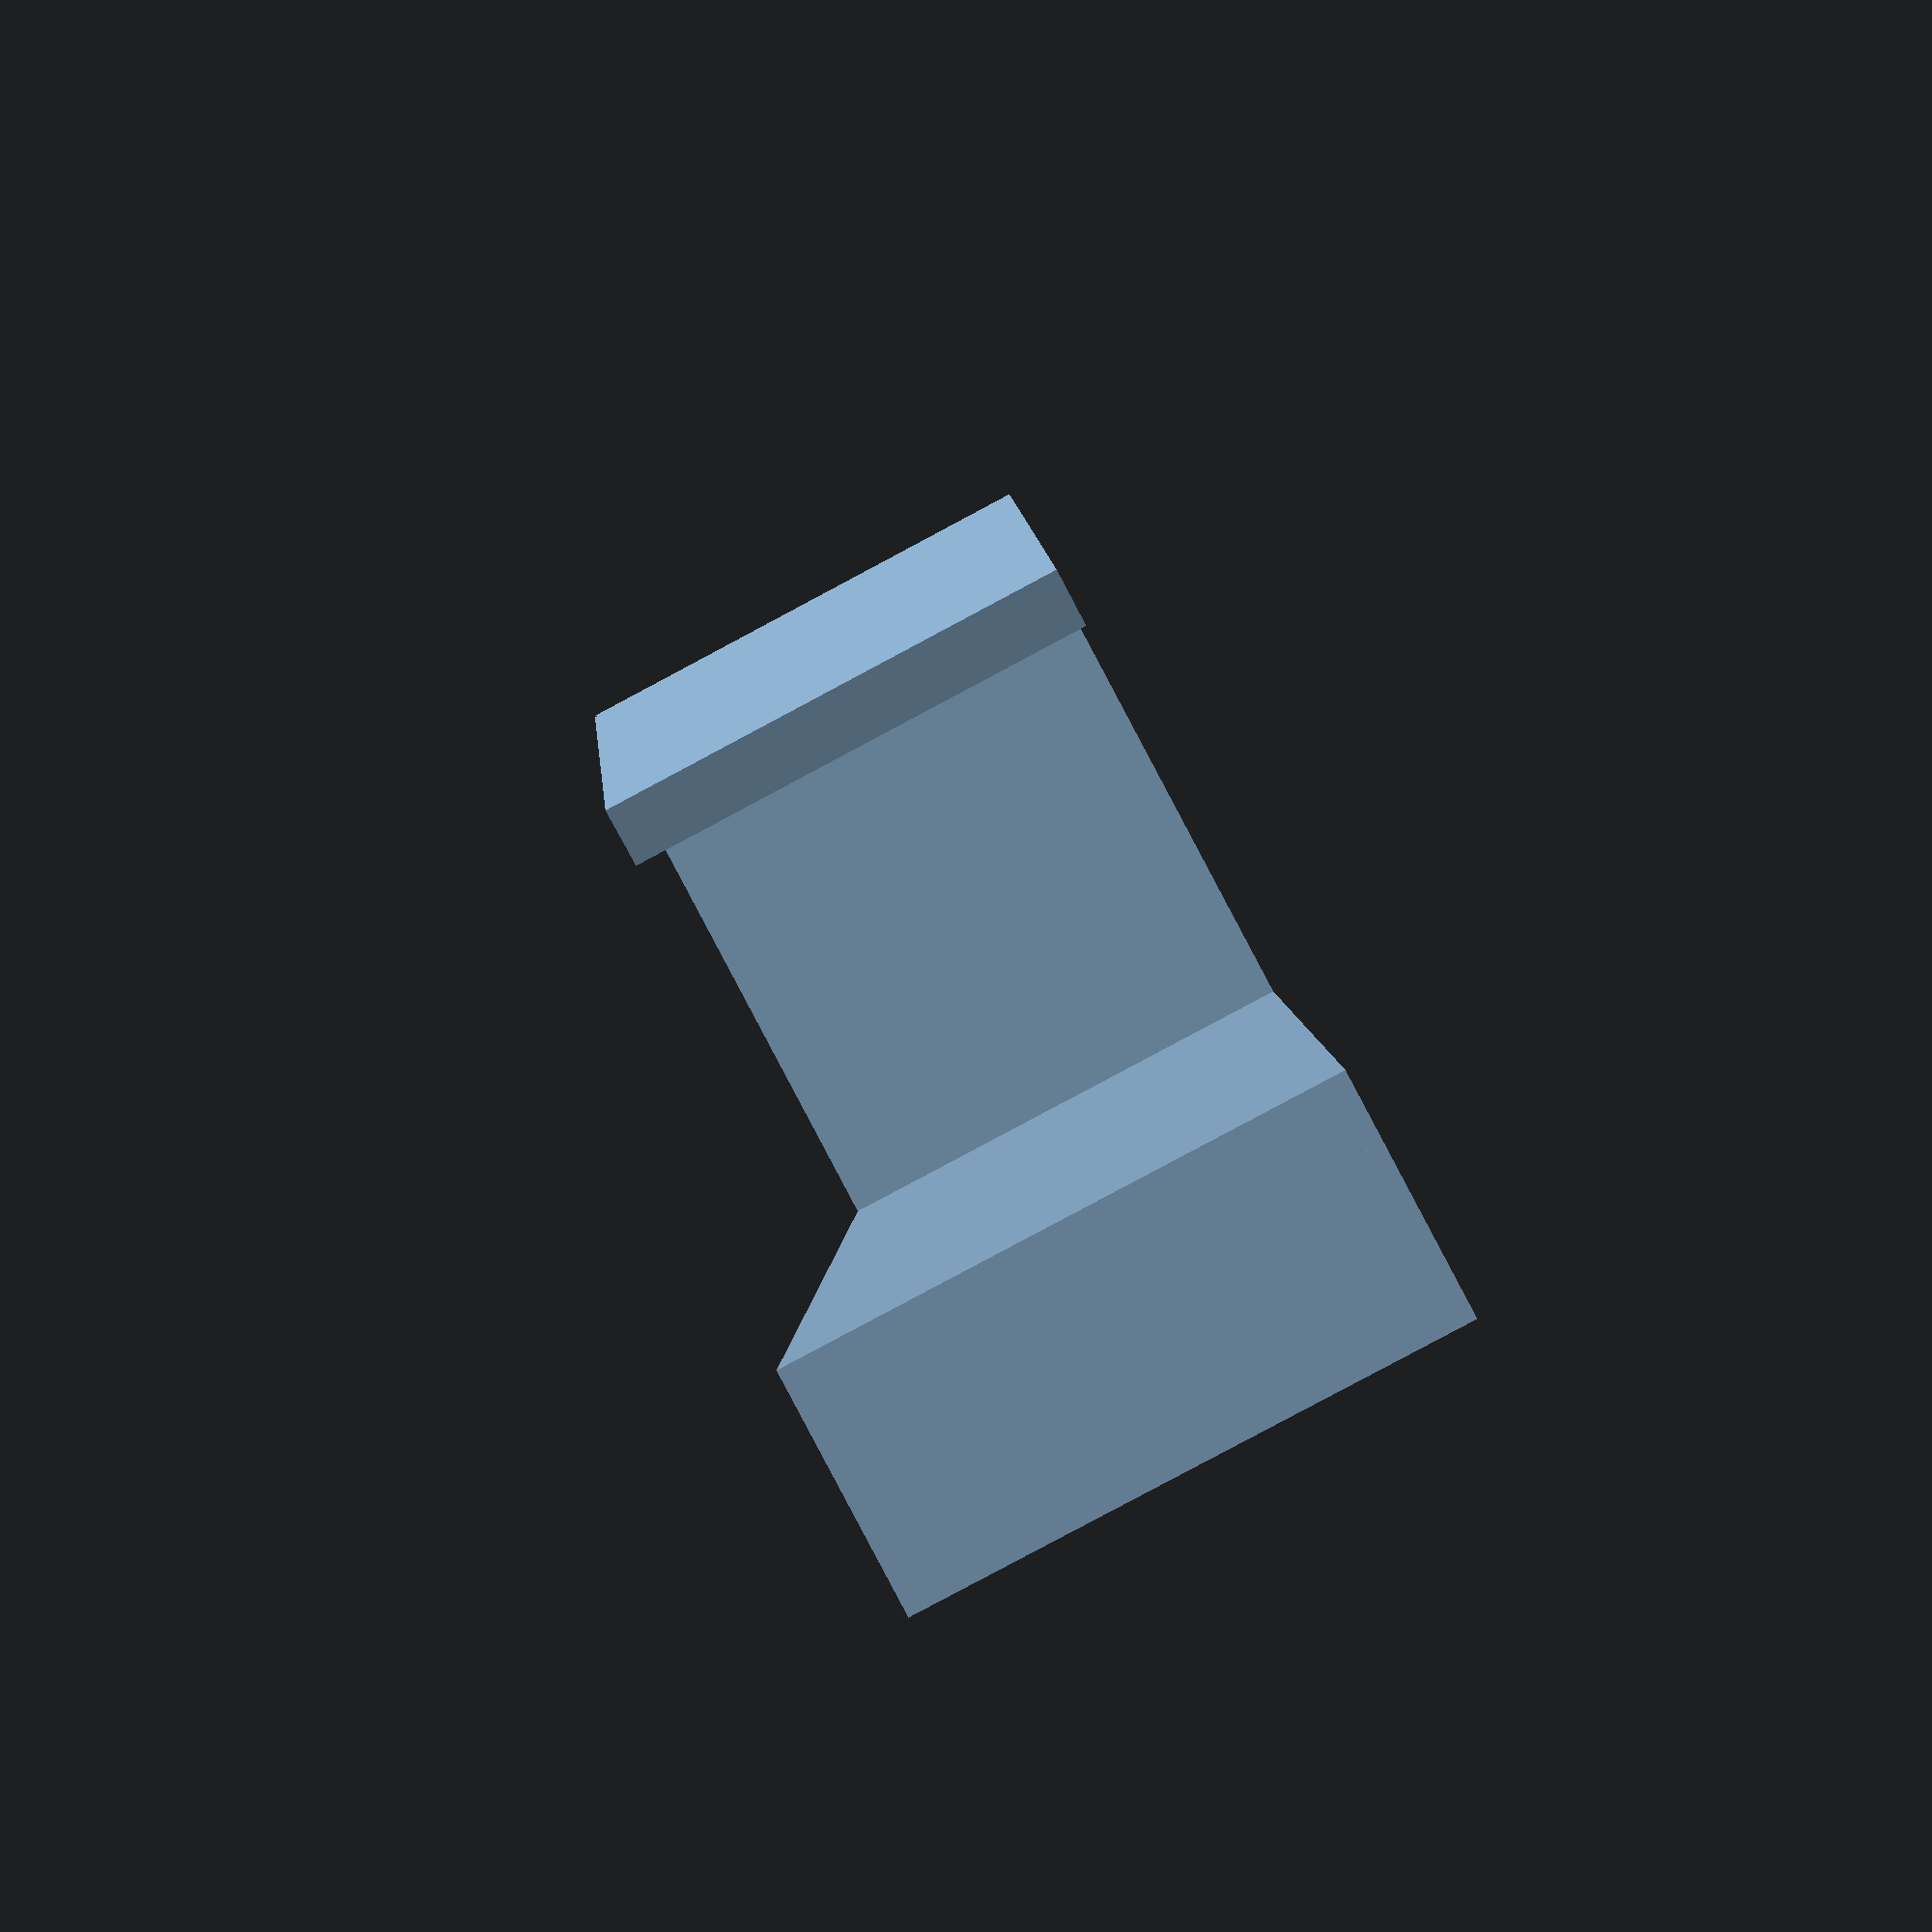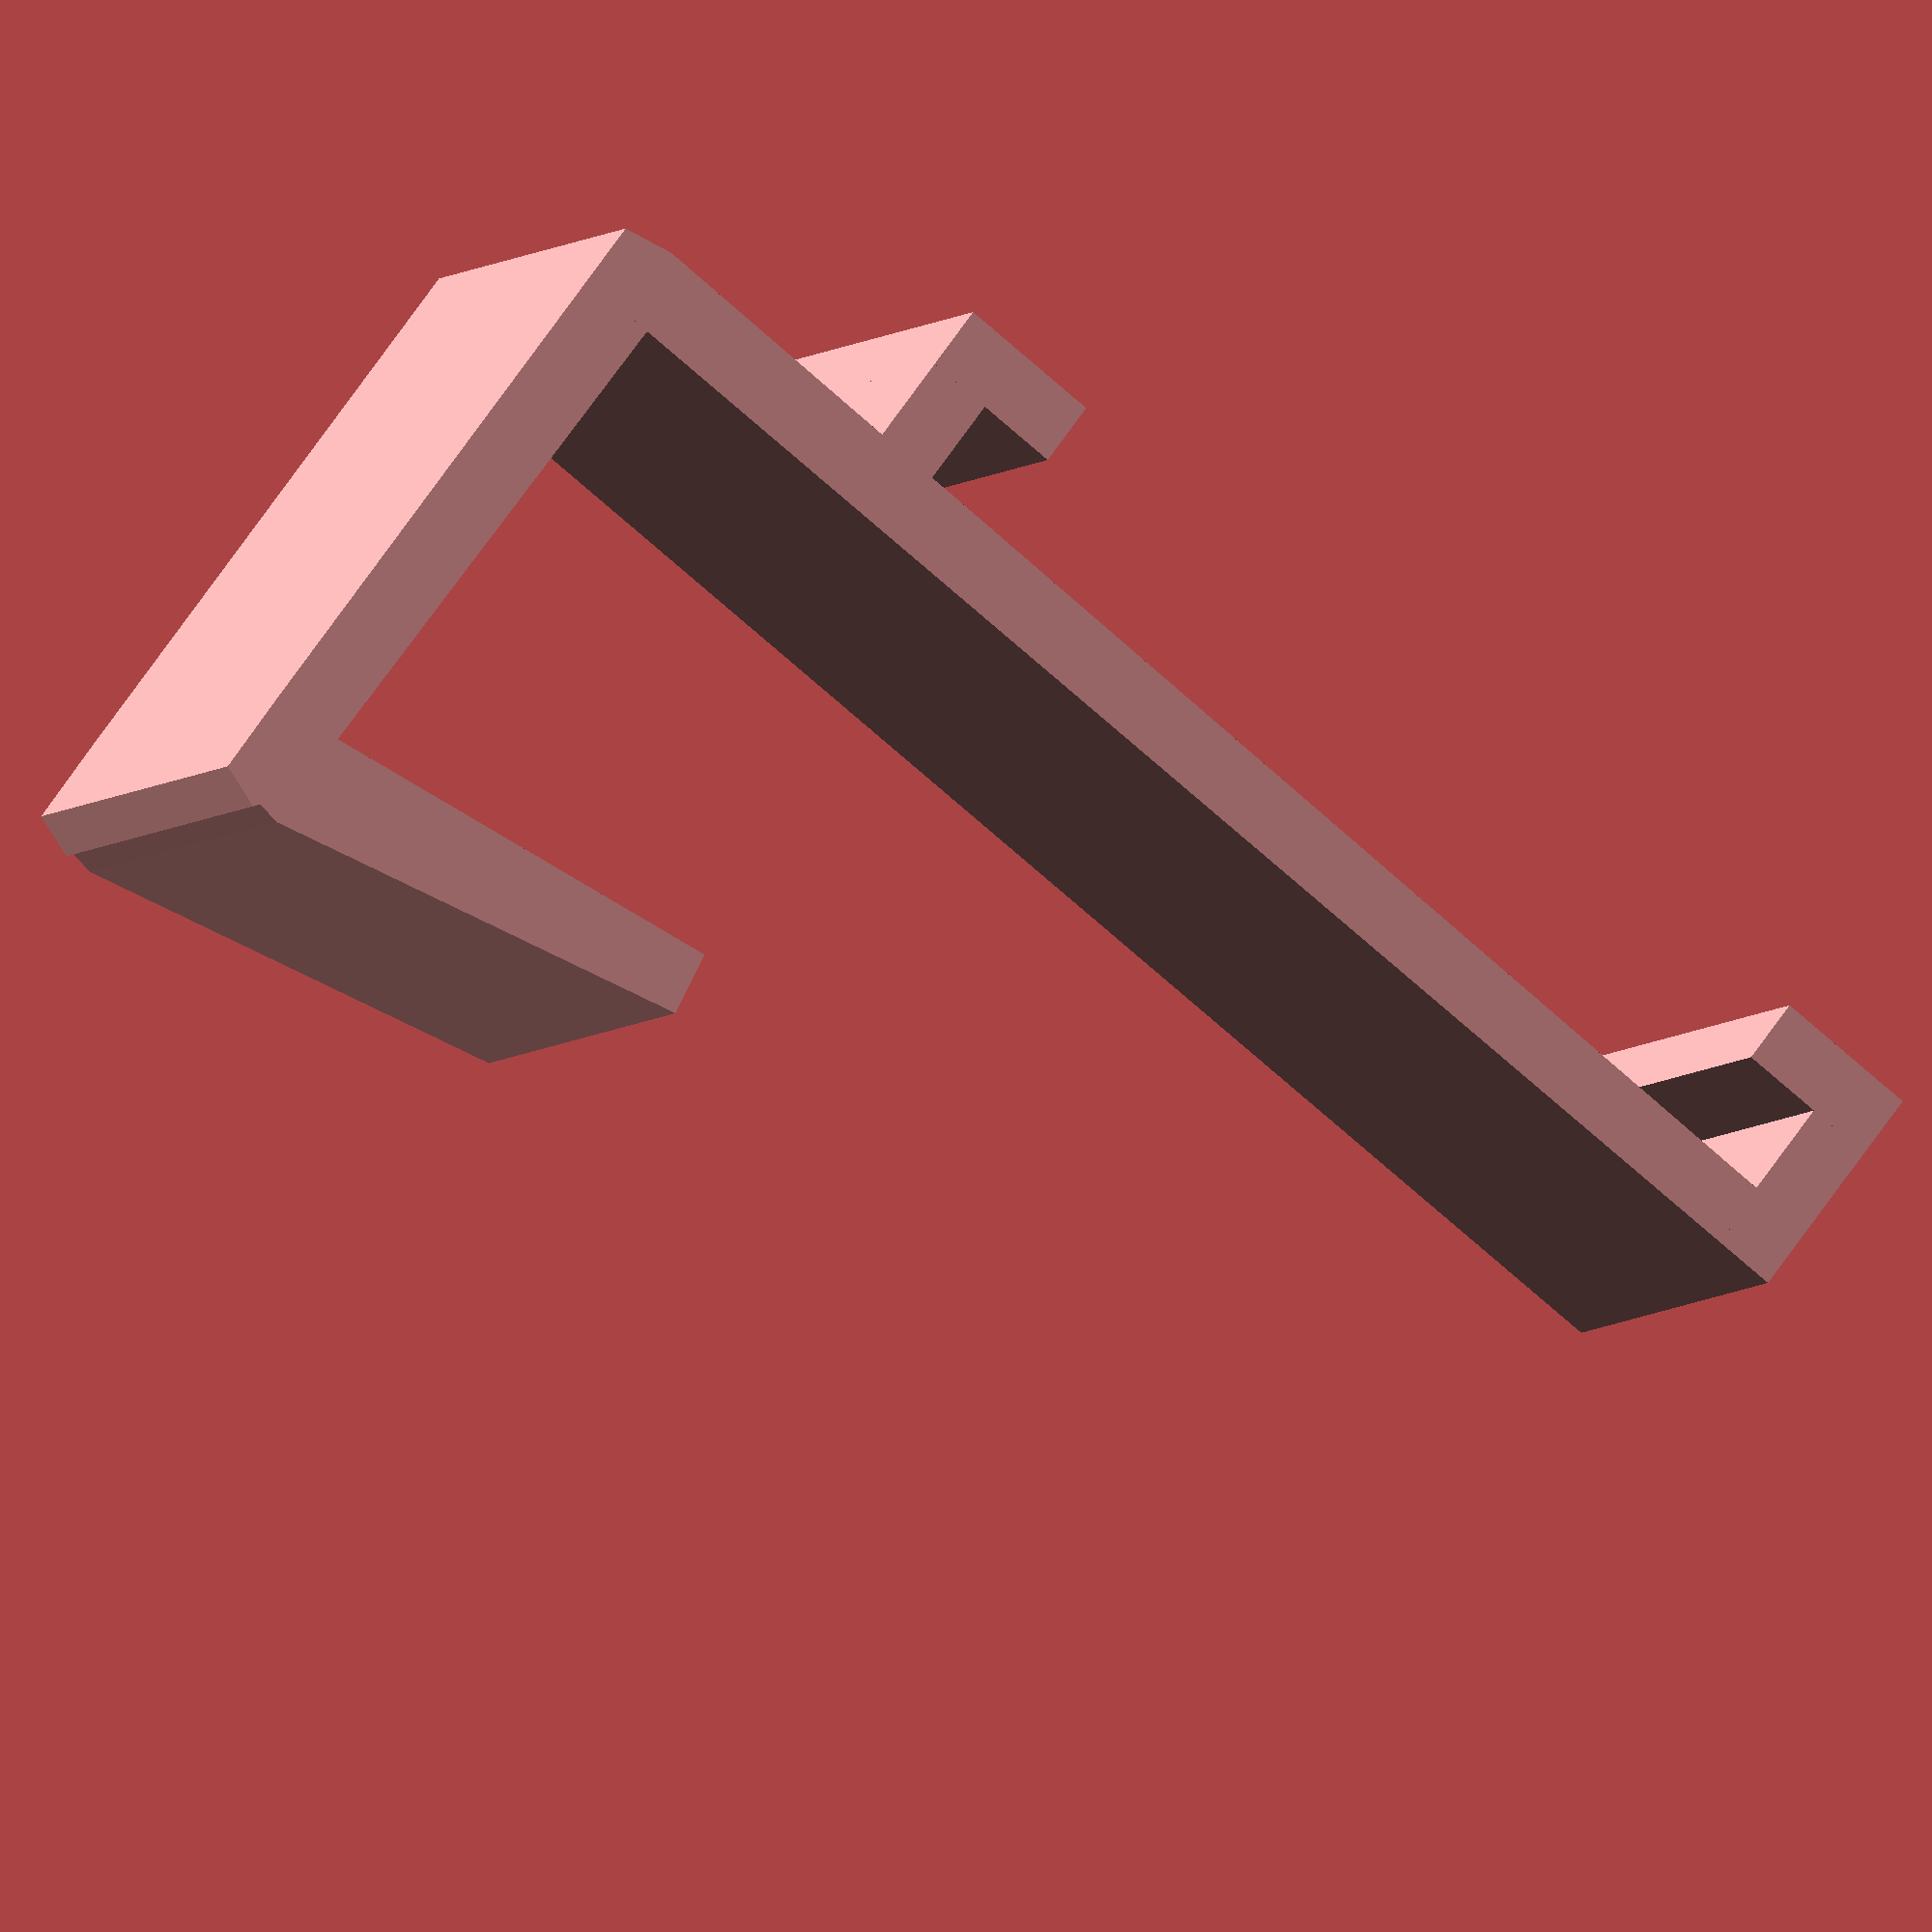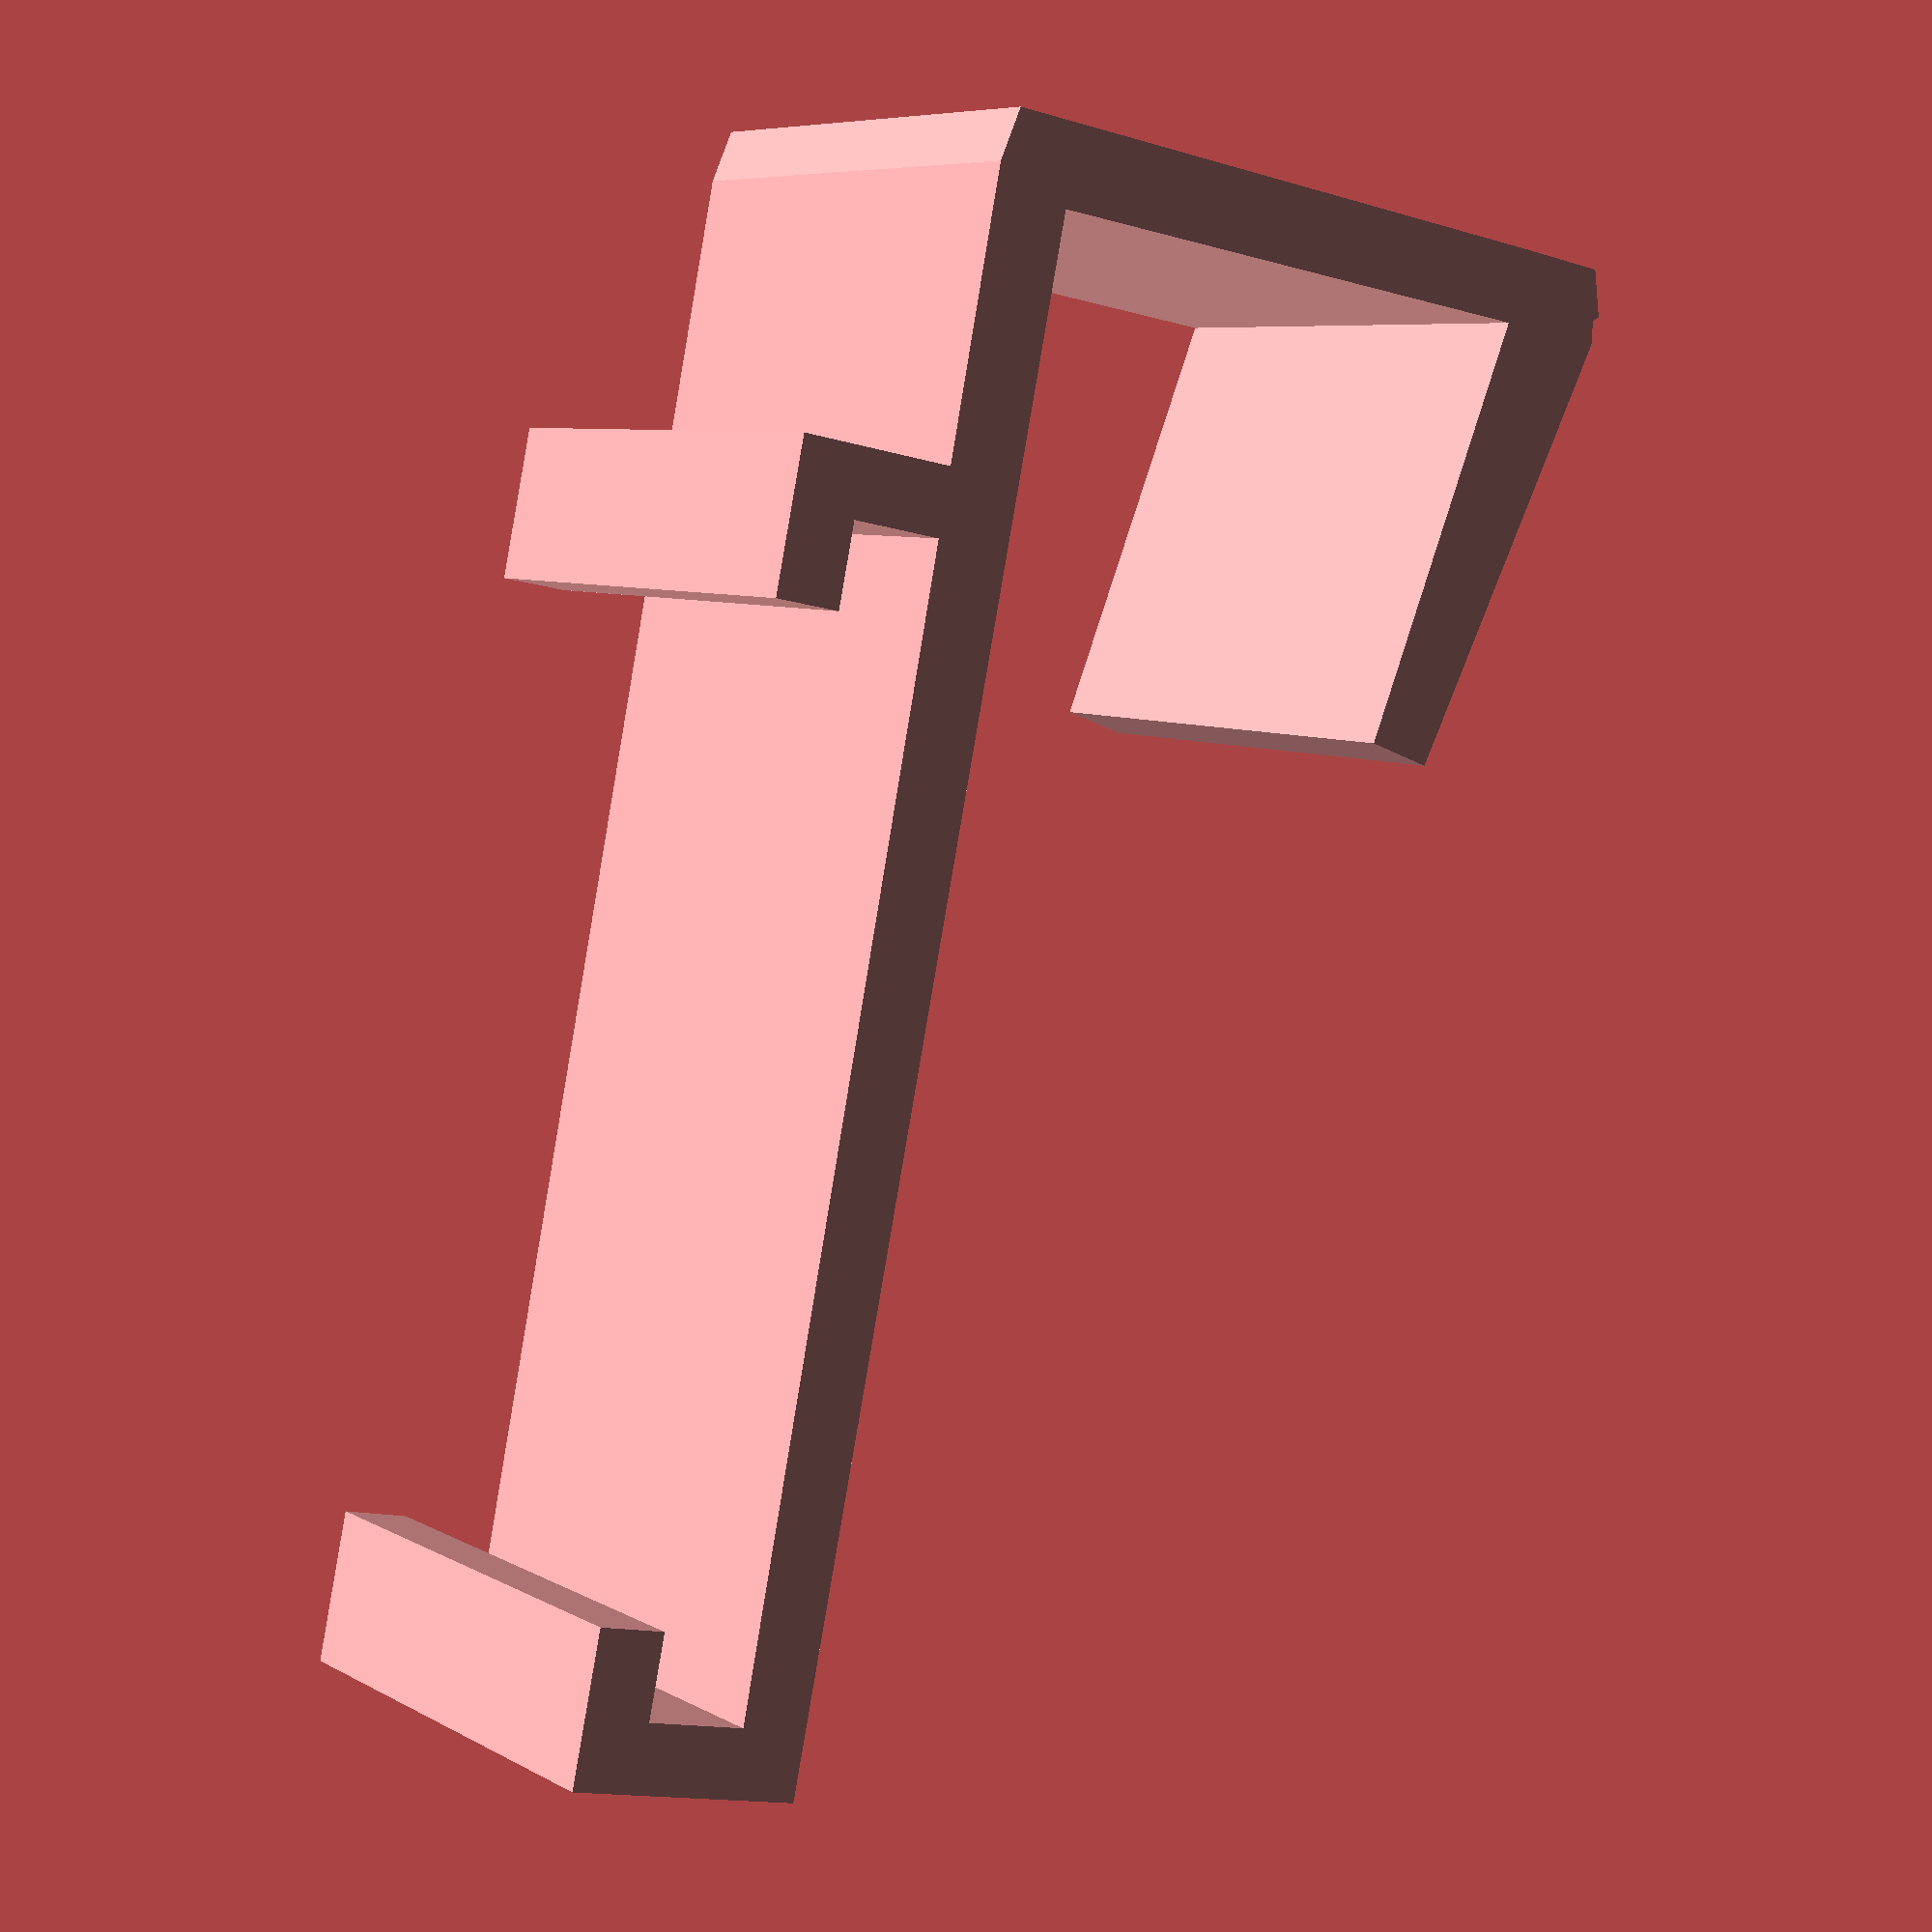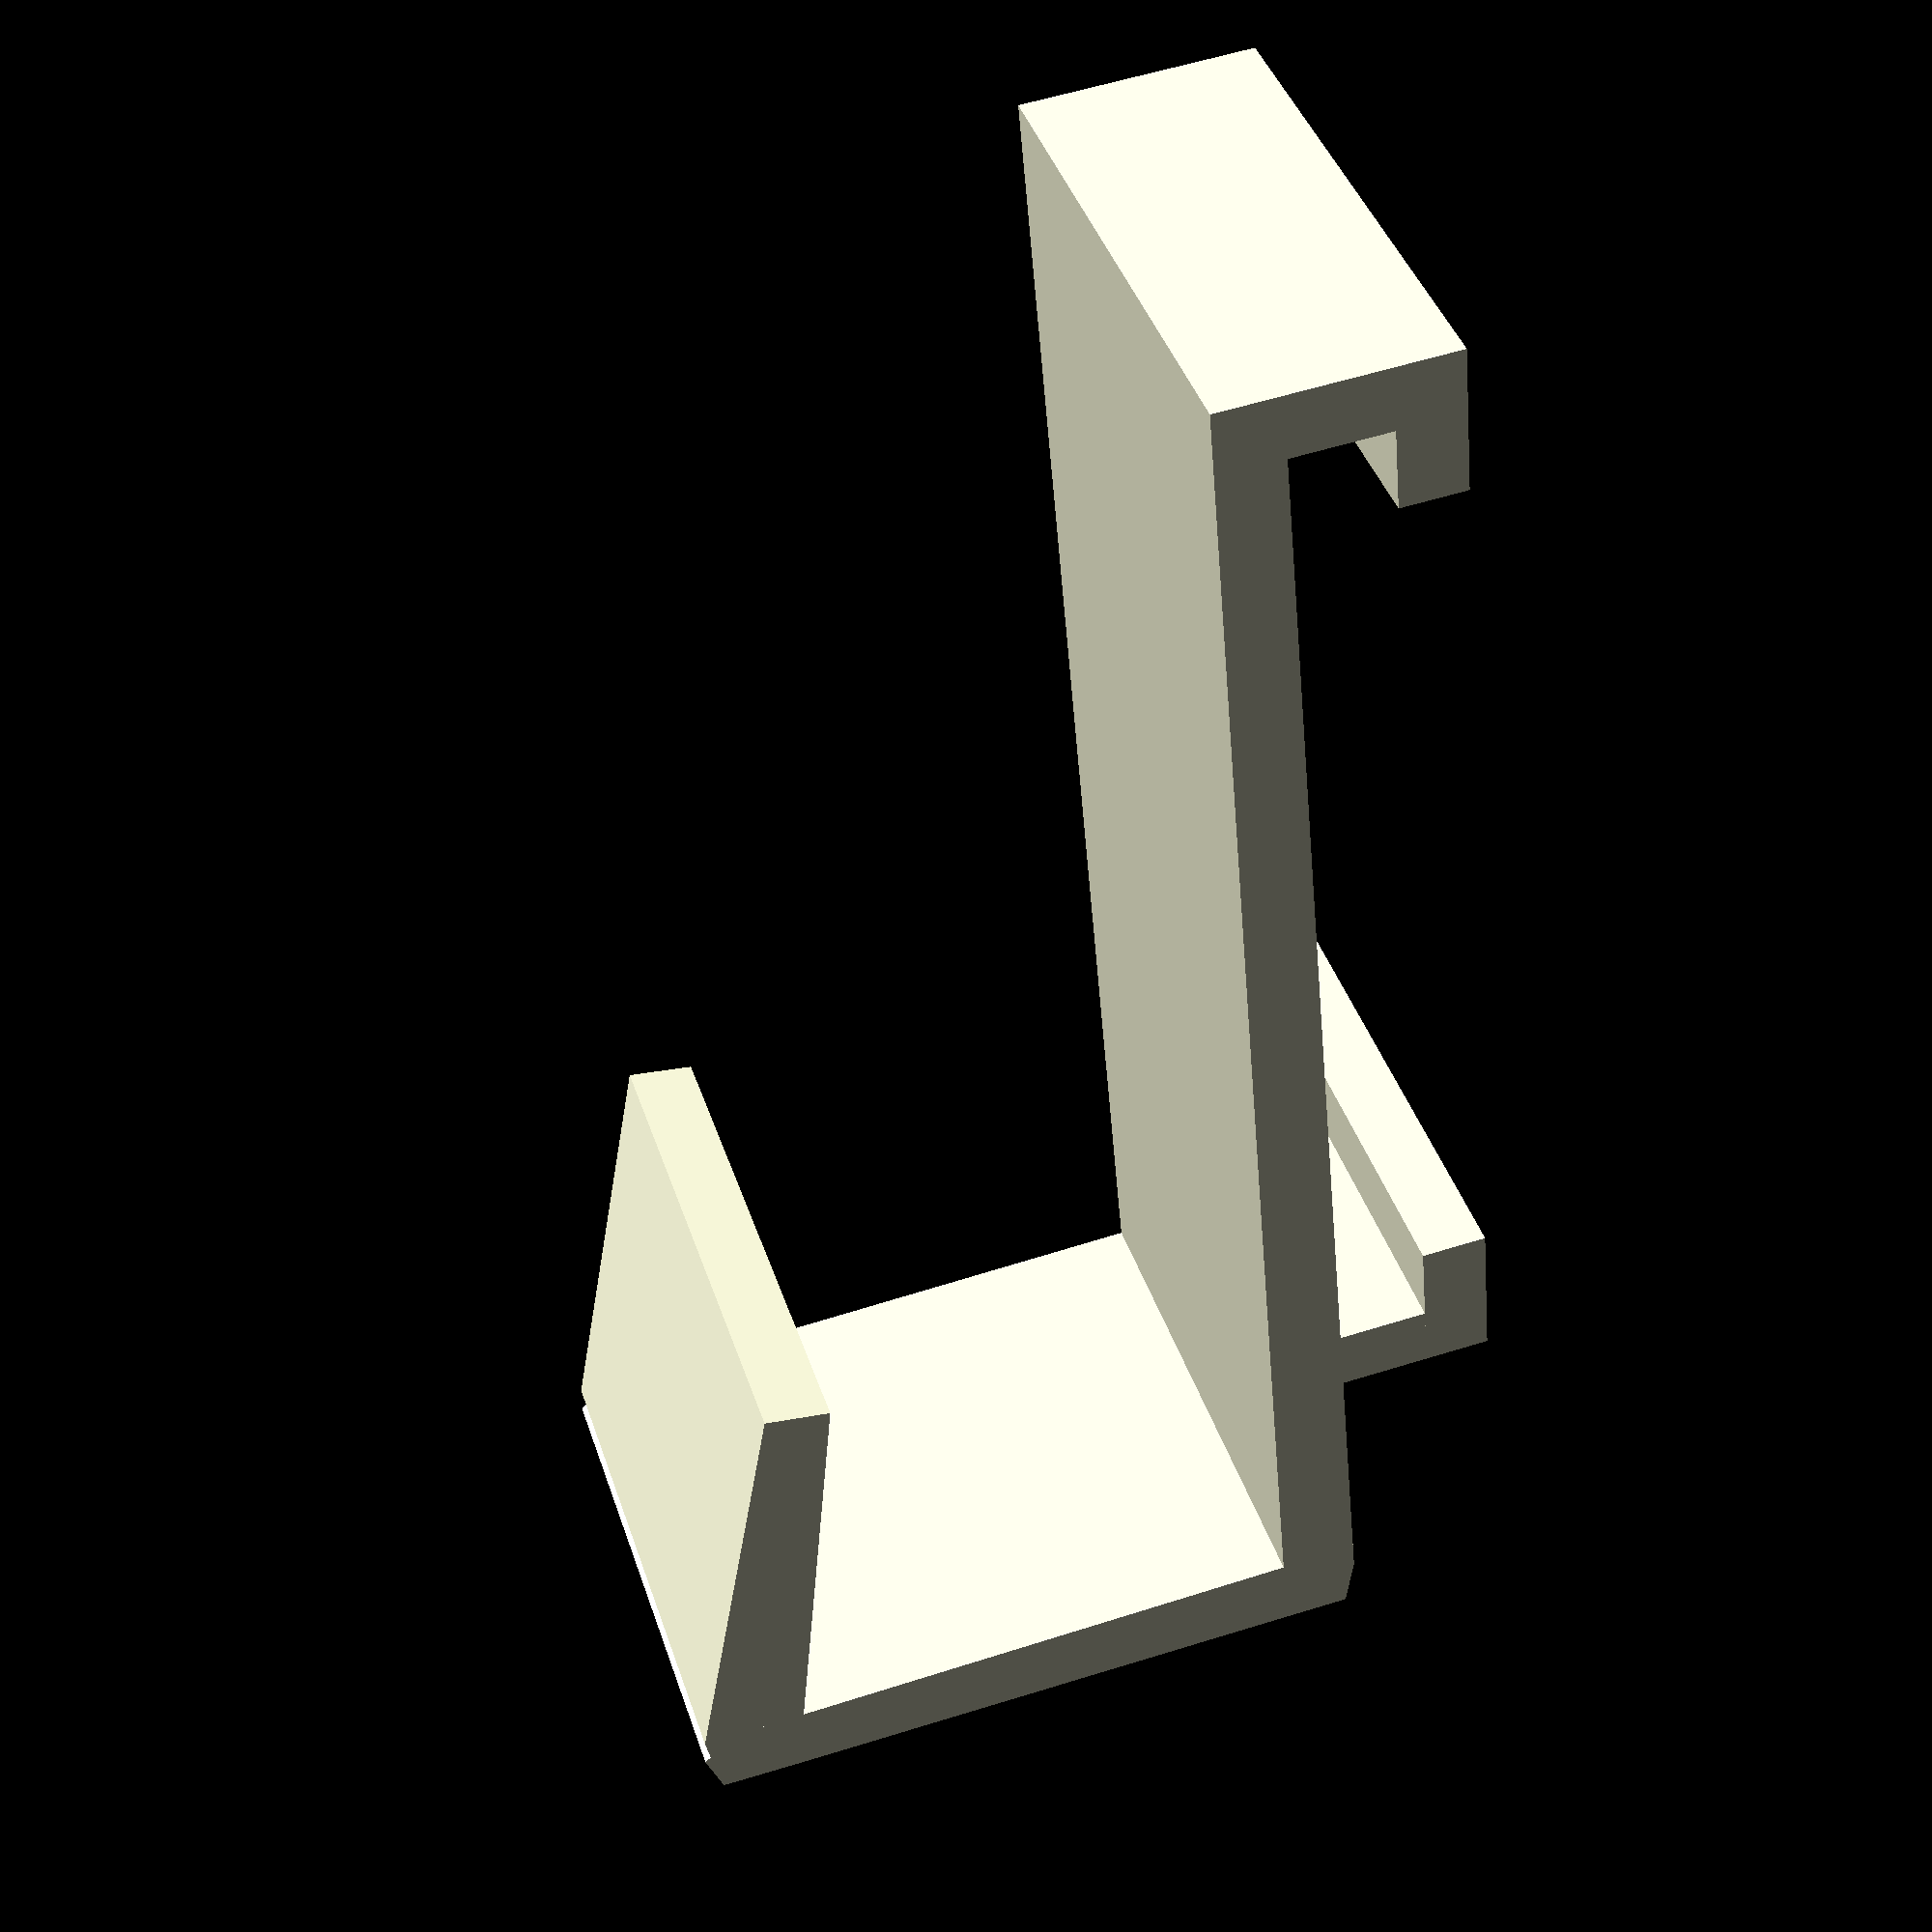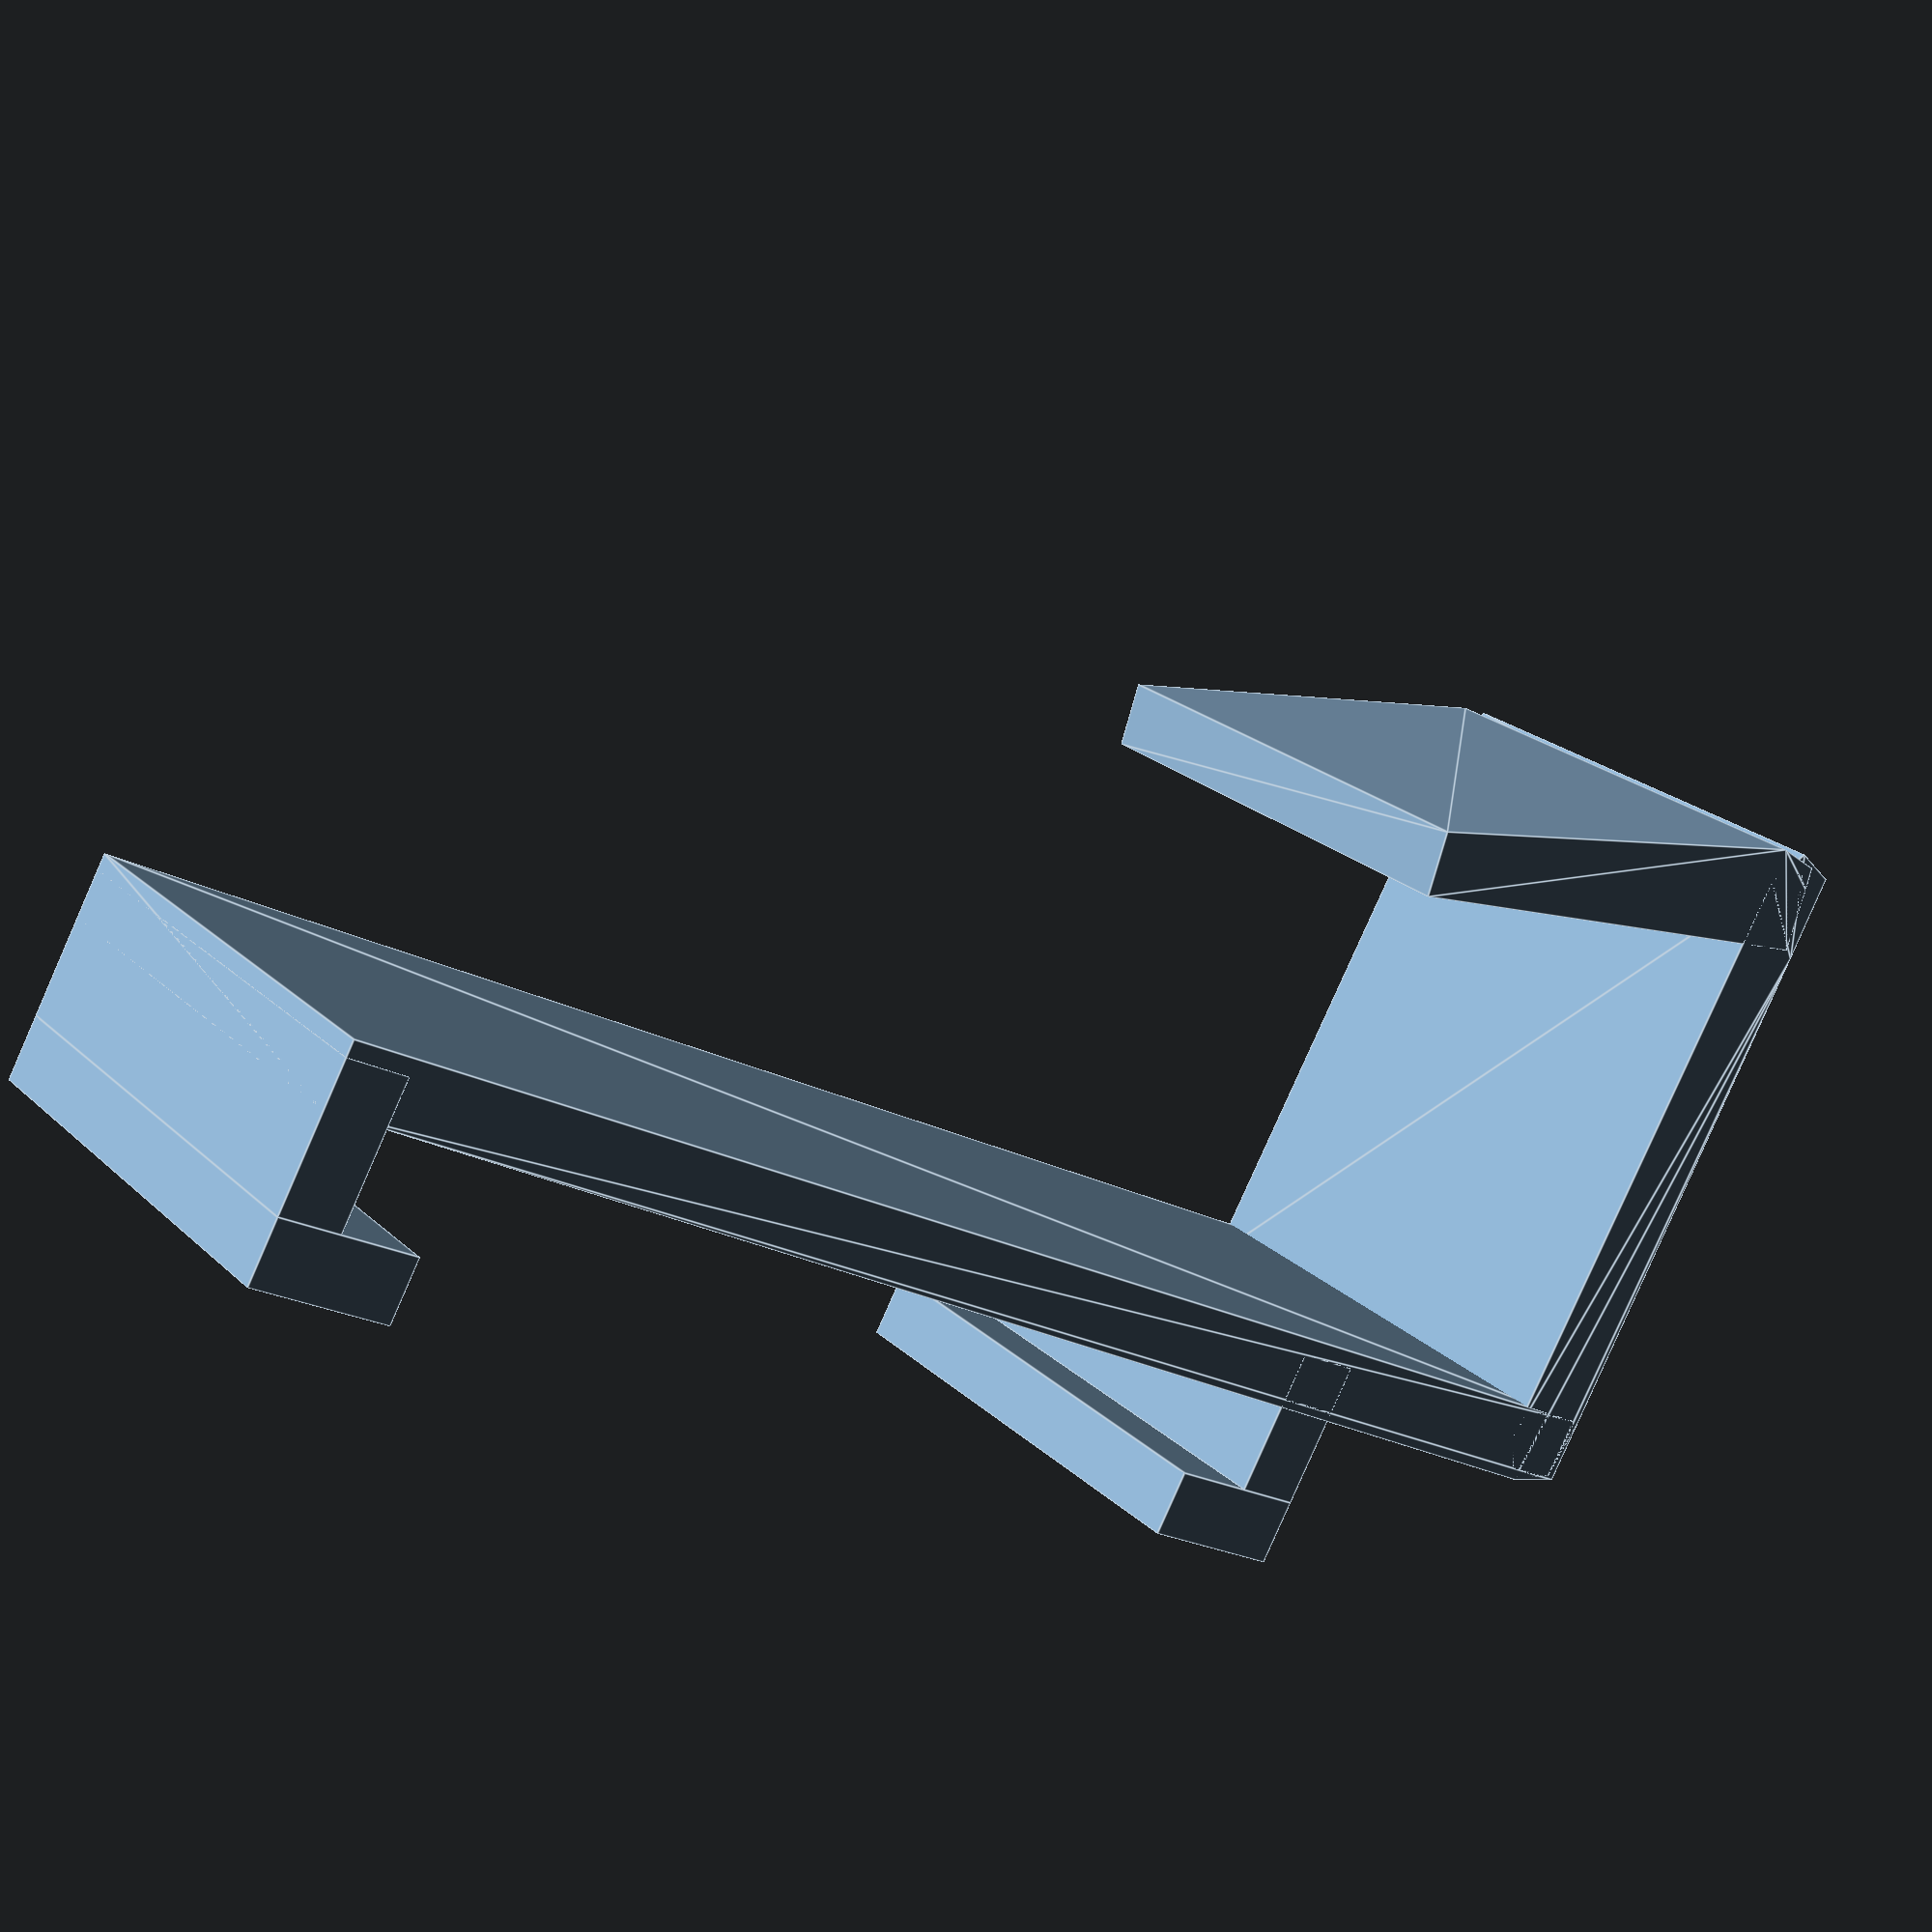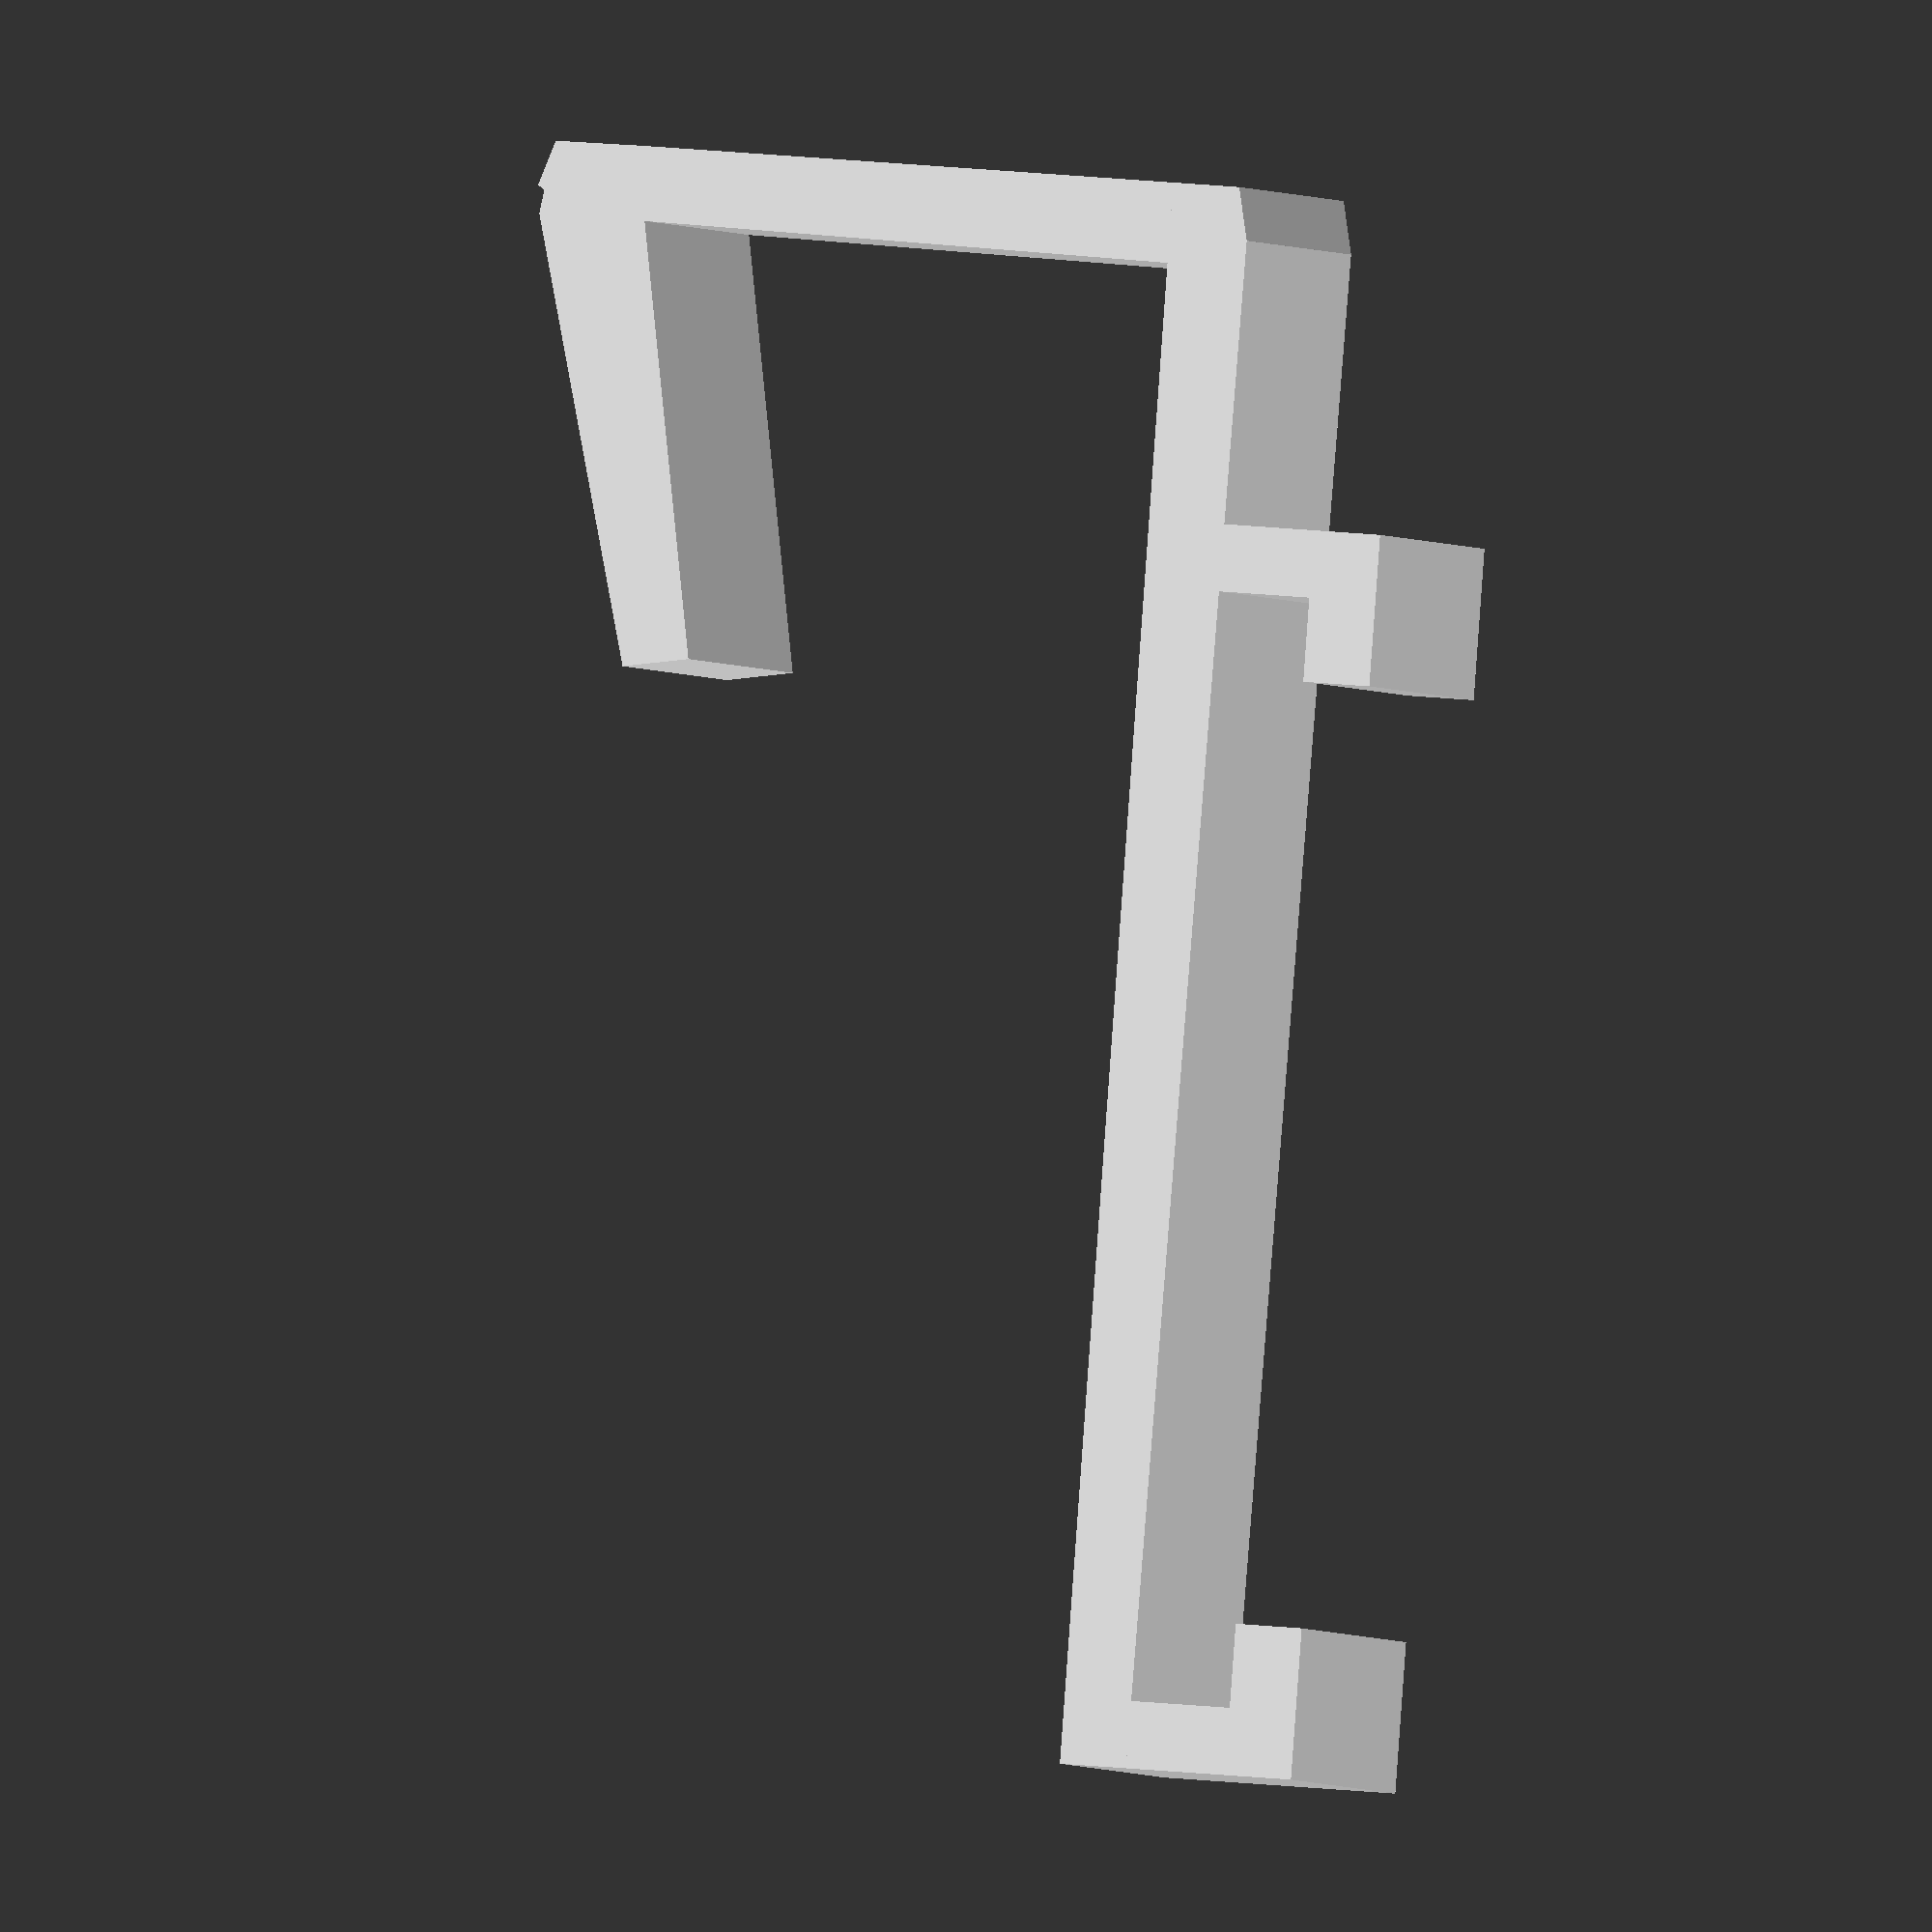
<openscad>
// Klemmträger
module long_arm() {
 hull() {
linear_extrude(height=2)
square([47, 16]);
     translate([1.2,16,1.2])
    rotate([90,0,0]) 
cylinder(r1=1.2, r2=1.2, h=16);
 }
}
module short_arm() {
hull() {
translate([1.2,16,1.2])
rotate([90,0,0]) 
cylinder(r1=1.2, r2=1.2, h=16);
rotate([0,90,0])
linear_extrude(height=2)
square([16, 16]);
rotate([90,0,0])
    translate([1,-18,-16])
cylinder(r1=1.2, r2=1.2, h=16);    
}
}

module claw() {
hull() {
rotate([90,0,0])
    translate([1,-18,-16])
cylinder(r1=1.2, r2=1.2, h=16);
rotate([0,180,0])
translate([-15,0,16])
linear_extrude(height=2)
square([15, 16]);
}
}

module rail() {
cube([16,4.5,2]);
rotate([90,0,0])
cube([16,4.5,2]);
}


long_arm();
short_arm();
rotate([0,-10,0])
translate([-2.5,0,0])
claw();
translate([47,0,5])
rotate([0,0,90])
rotate([-90,0,0])
rail();
translate([10,0,5])
rotate([0,-90,0])
rotate([0,0,90])
mirror([0,0,1])
rail();


</openscad>
<views>
elev=88.5 azim=88.5 roll=208.0 proj=p view=wireframe
elev=290.5 azim=155.1 roll=214.8 proj=o view=wireframe
elev=14.0 azim=107.5 roll=55.9 proj=p view=wireframe
elev=122.6 azim=106.1 roll=288.0 proj=p view=wireframe
elev=264.3 azim=215.9 roll=23.7 proj=p view=edges
elev=340.8 azim=110.3 roll=281.9 proj=o view=wireframe
</views>
